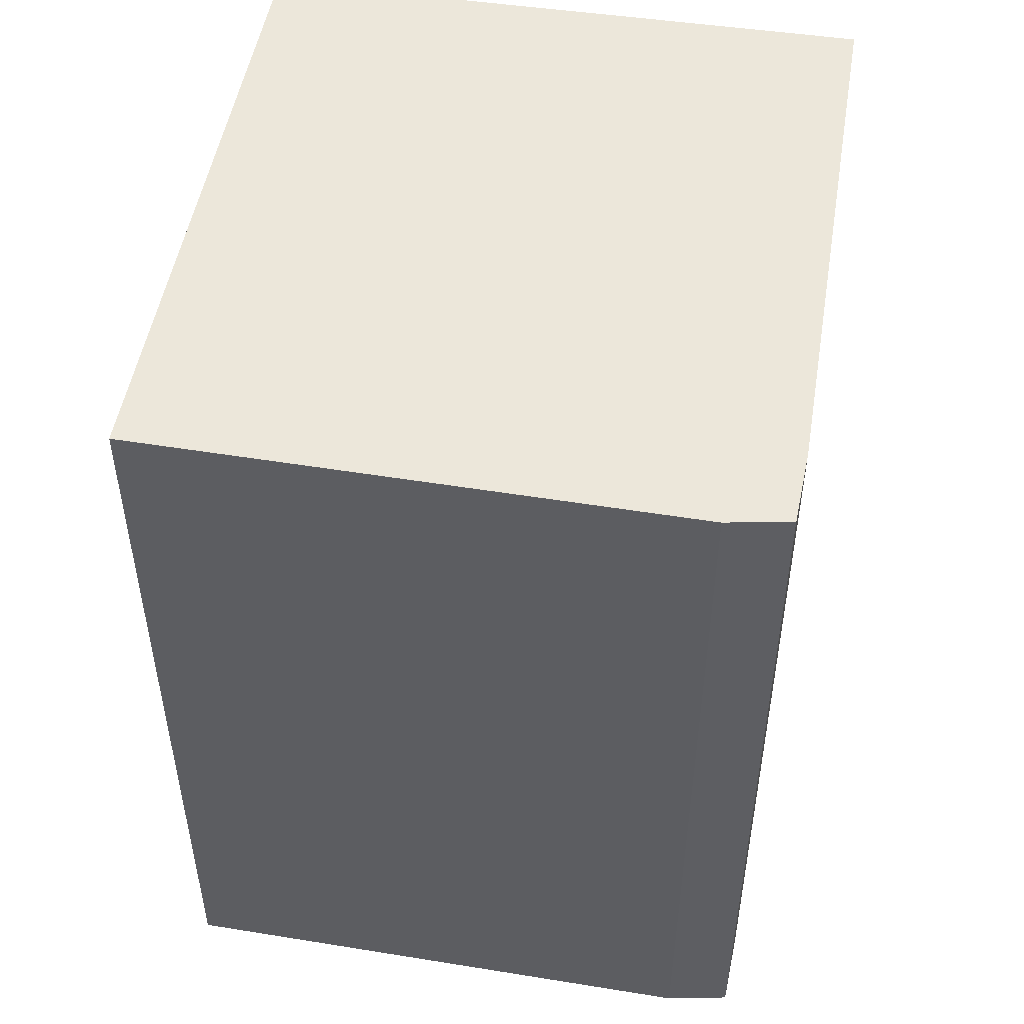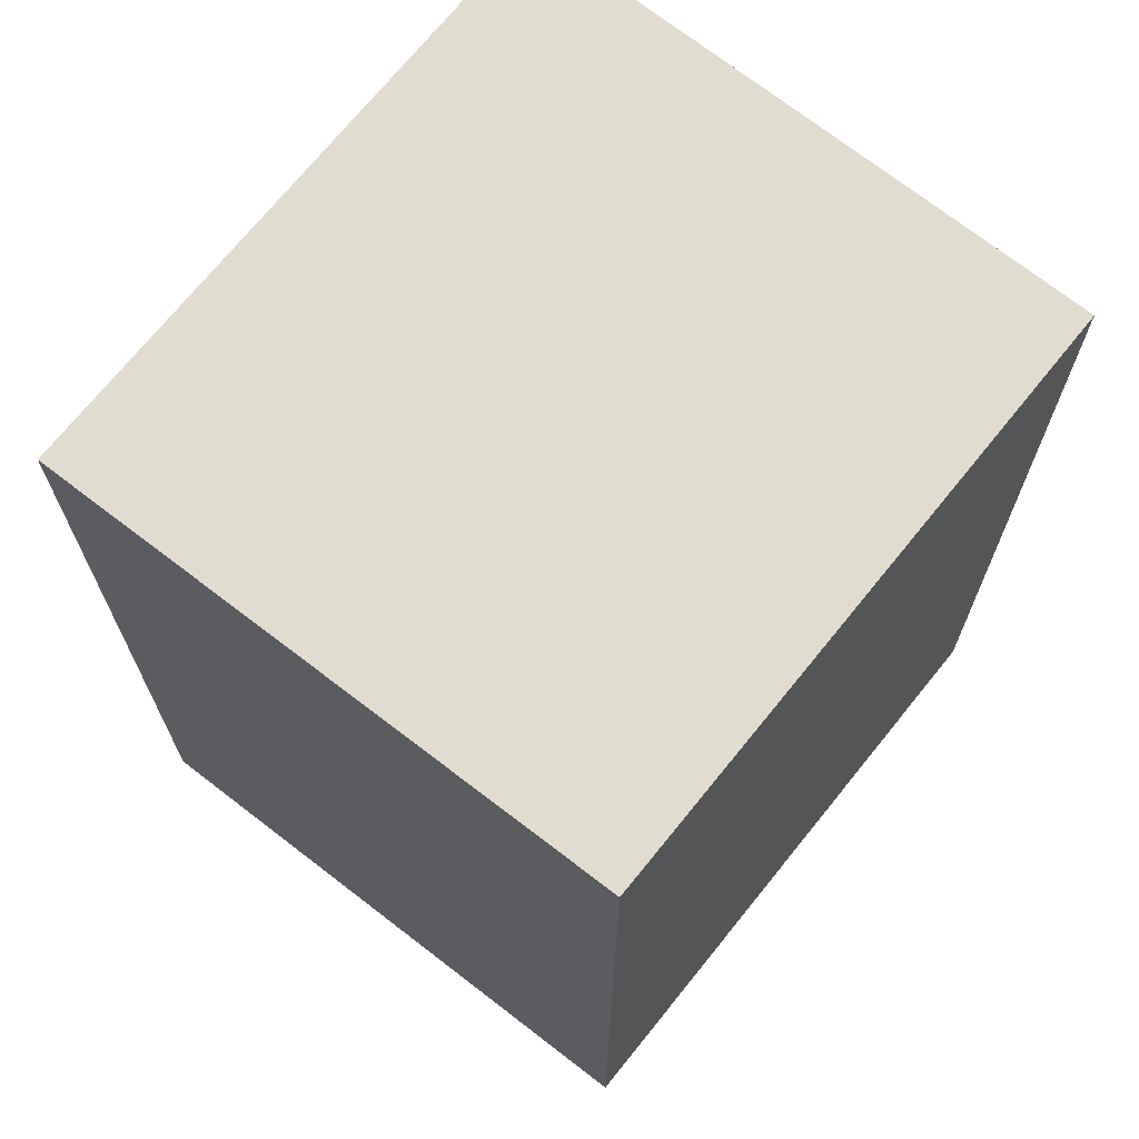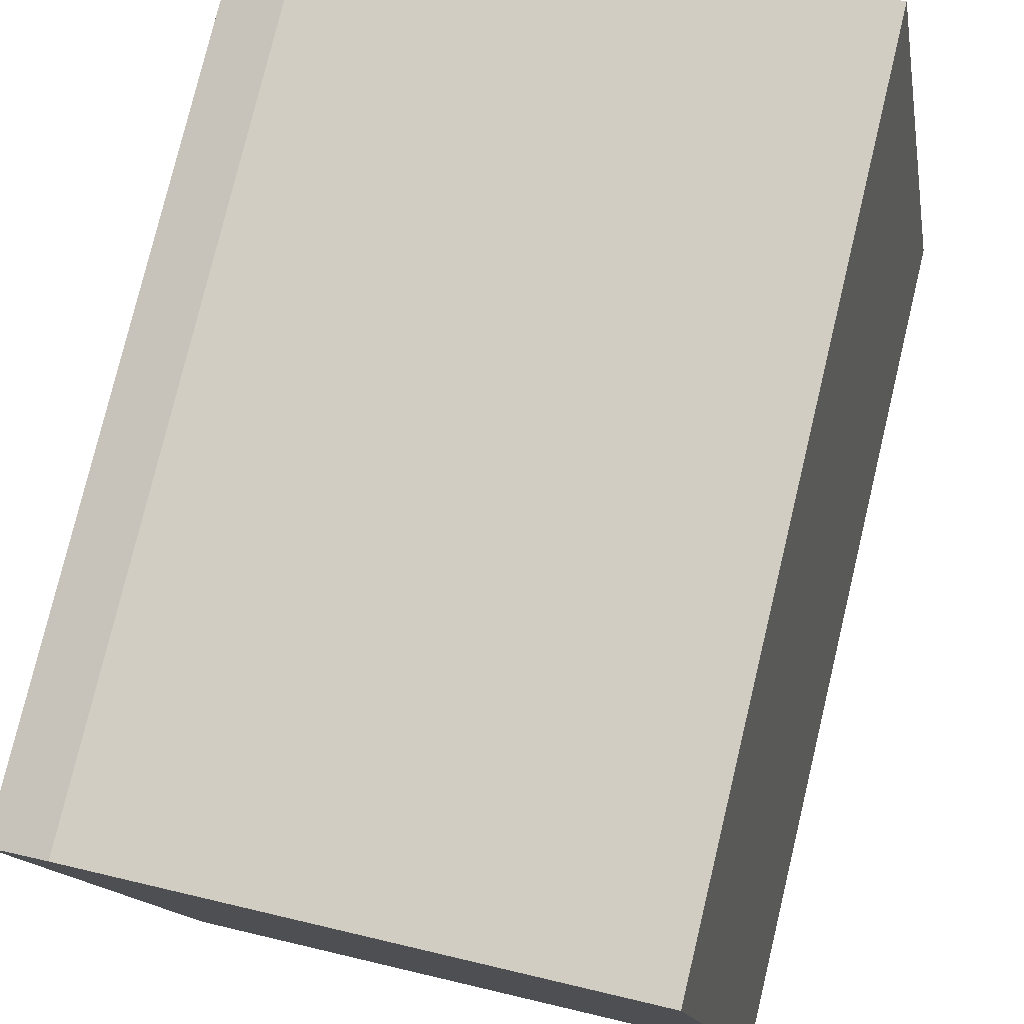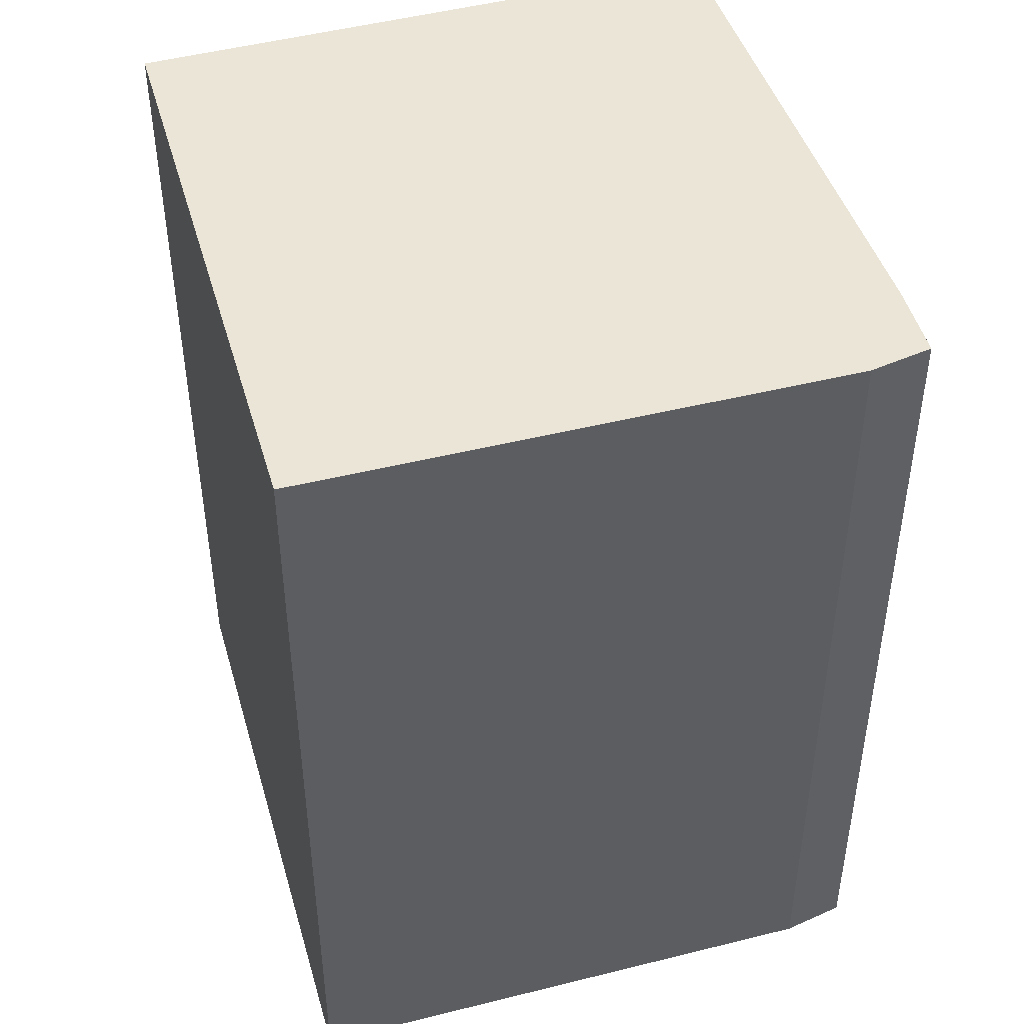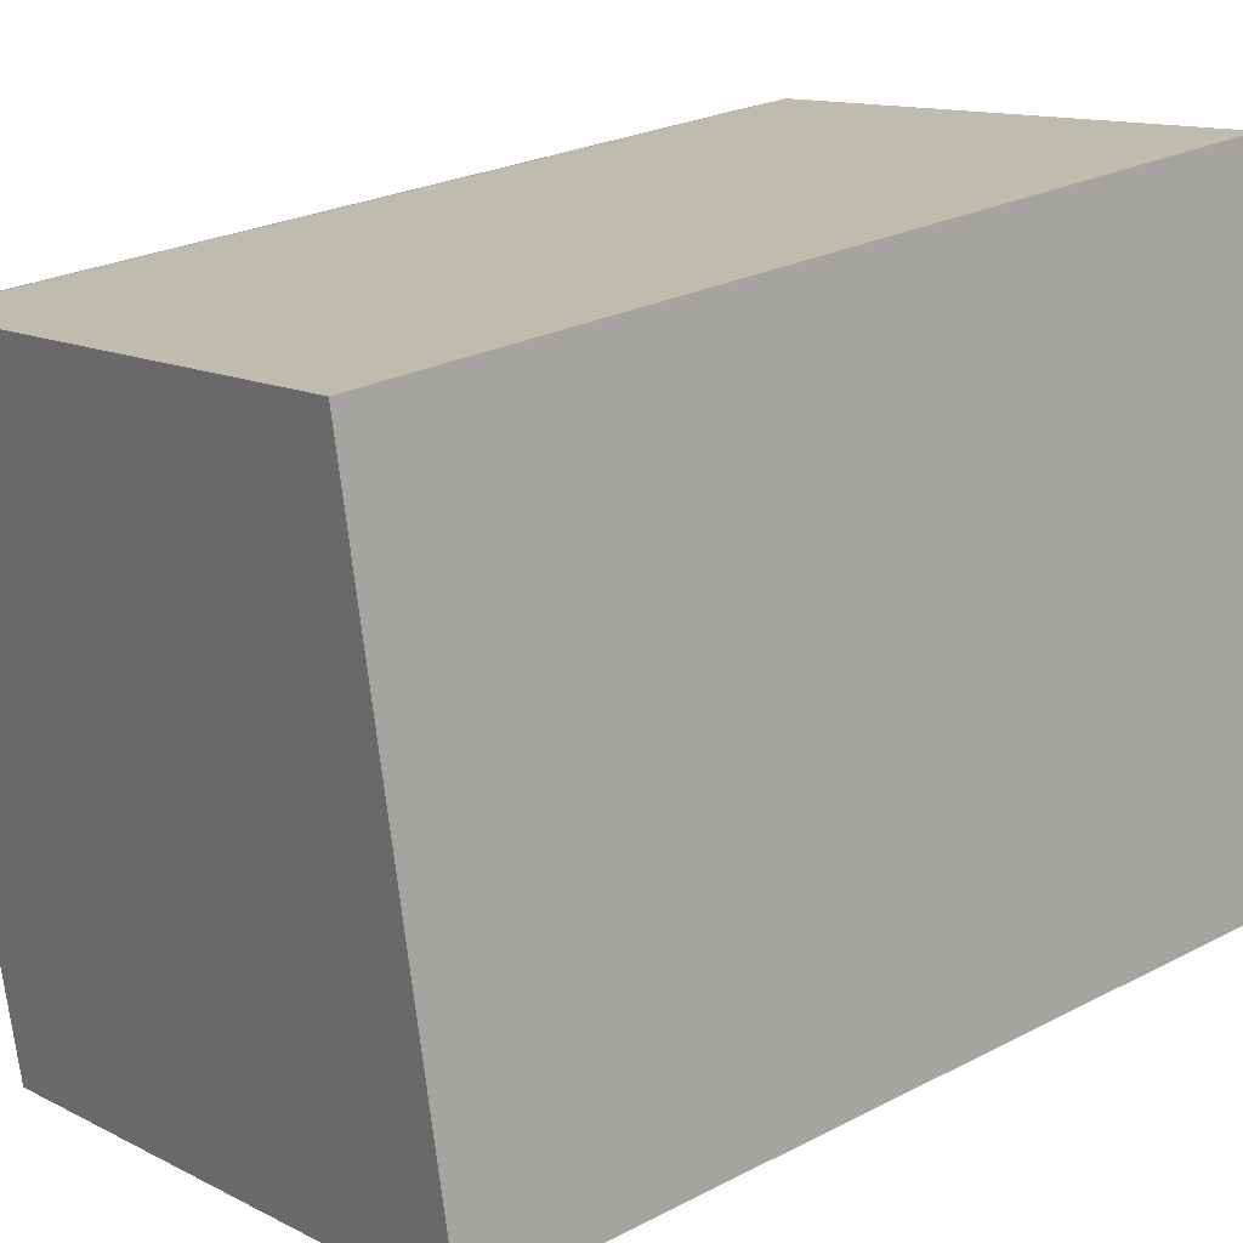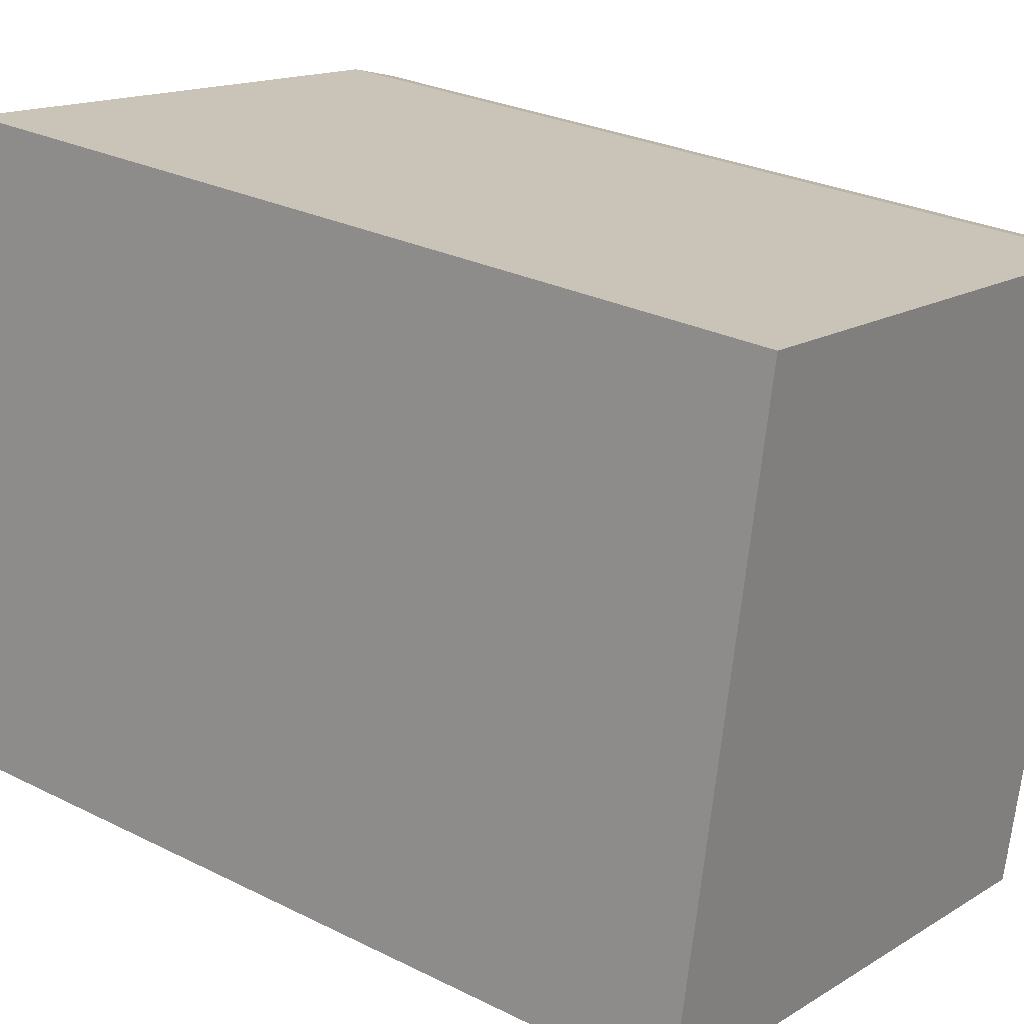
<metadata>
{"format":"obj","ext":"obj","renderer":"f3d","projection":"perspective","resolution":1024,"background":"white","views":[{"elev":51.2,"azim":20.0,"up":"+Y"},{"elev":69.4,"azim":-131.2,"up":"+Y"},{"elev":78.2,"azim":-166.5,"up":"+Z"},{"elev":45.9,"azim":-6.0,"up":"+Y"},{"elev":25.3,"azim":-129.8,"up":"+Z"},{"elev":27.4,"azim":-52.5,"up":"+Z"}]}
</metadata>
<code>
v  0.354 2.797 2.02
v  1.889 2.797 -0.372
v  0 2.797 1.713e-16
v  2.225 2.797 1.398
v  2.068 2.797 1.719
v  2.26 2.797 1.645
v  1.889 2.278e-17 -0.372
v  0 0 0
v  0.354 -1.237e-16 2.02
v  2.068 -1.053e-16 1.719
v  2.26 -1.007e-16 1.645
v  2.225 -8.56e-17 1.398
g defaultobject
f 1 2 3
f 2 1 4
f 4 1 5
f 4 5 6
f 7 3 2
f 3 7 8
f 8 1 3
f 1 8 9
f 9 5 1
f 5 9 10
f 10 6 5
f 6 10 11
f 12 2 4
f 2 12 7
f 11 4 6
f 4 11 12
f 12 8 7
f 8 12 9
f 9 12 11
f 9 11 10

</code>
